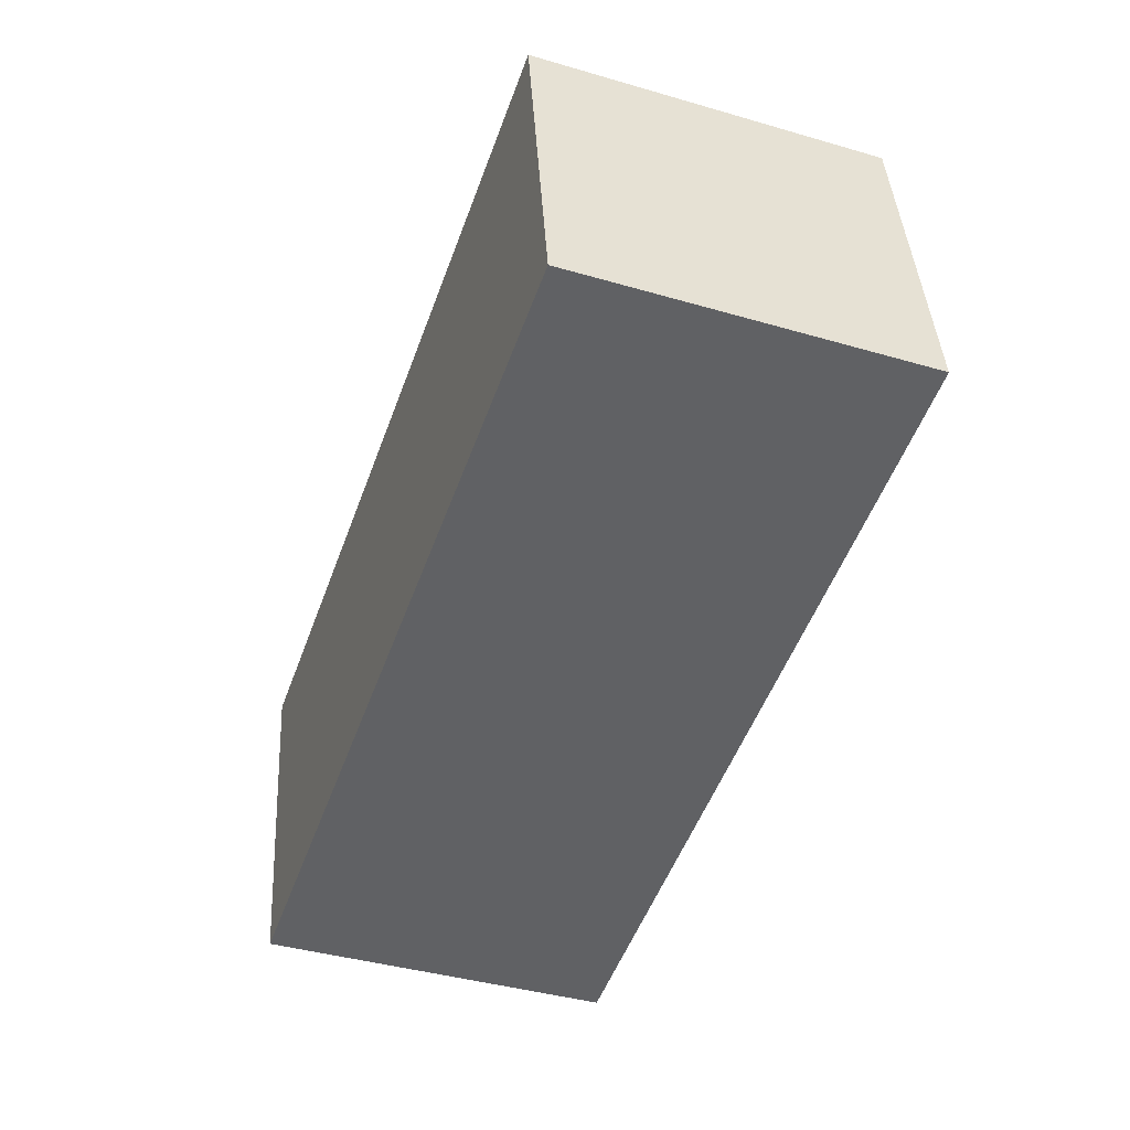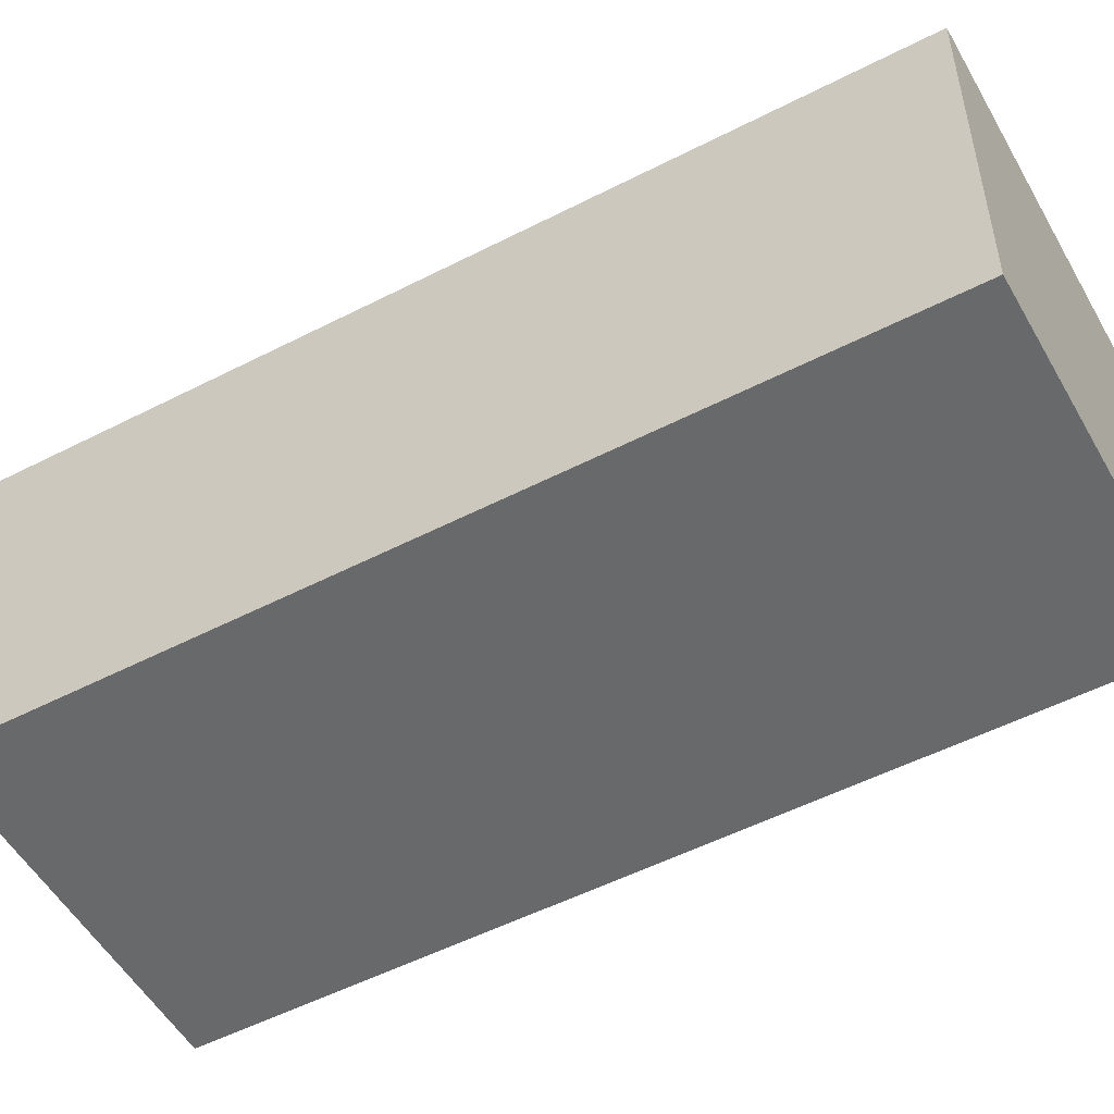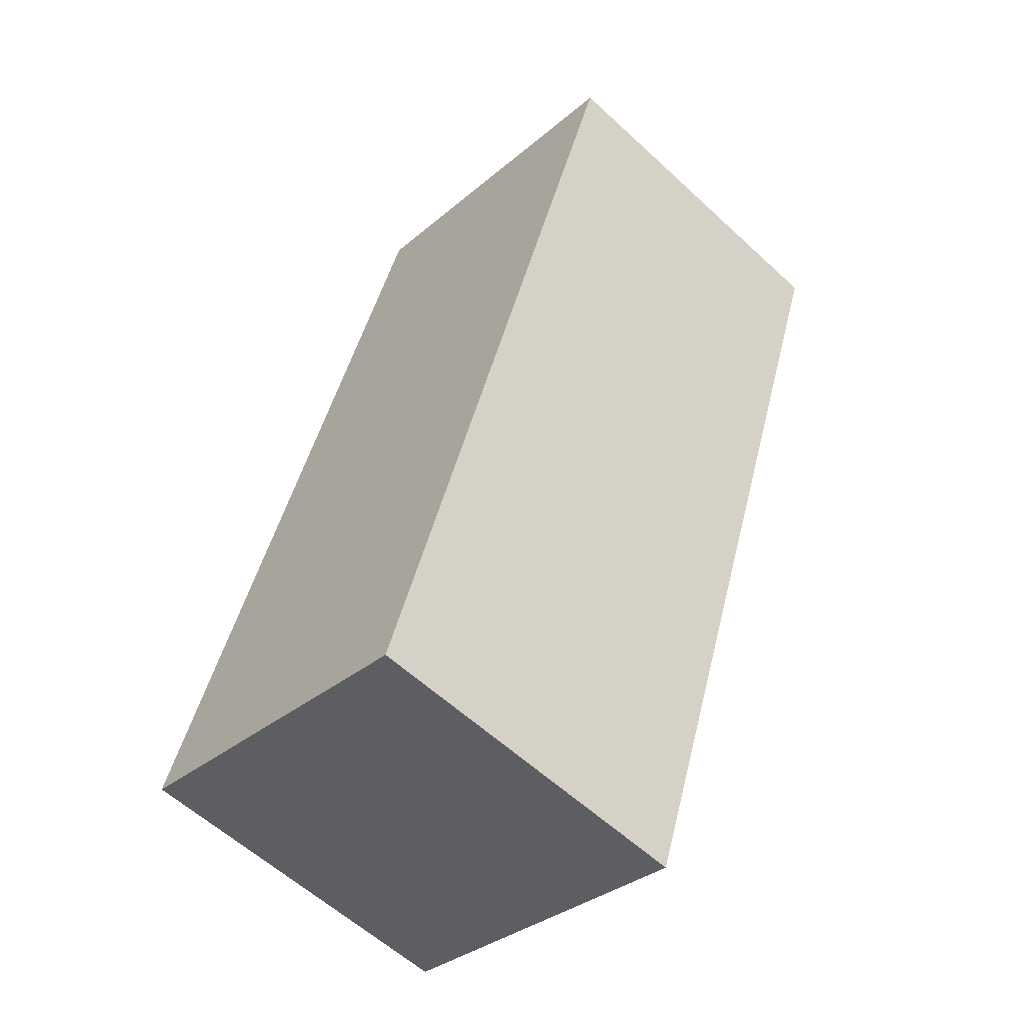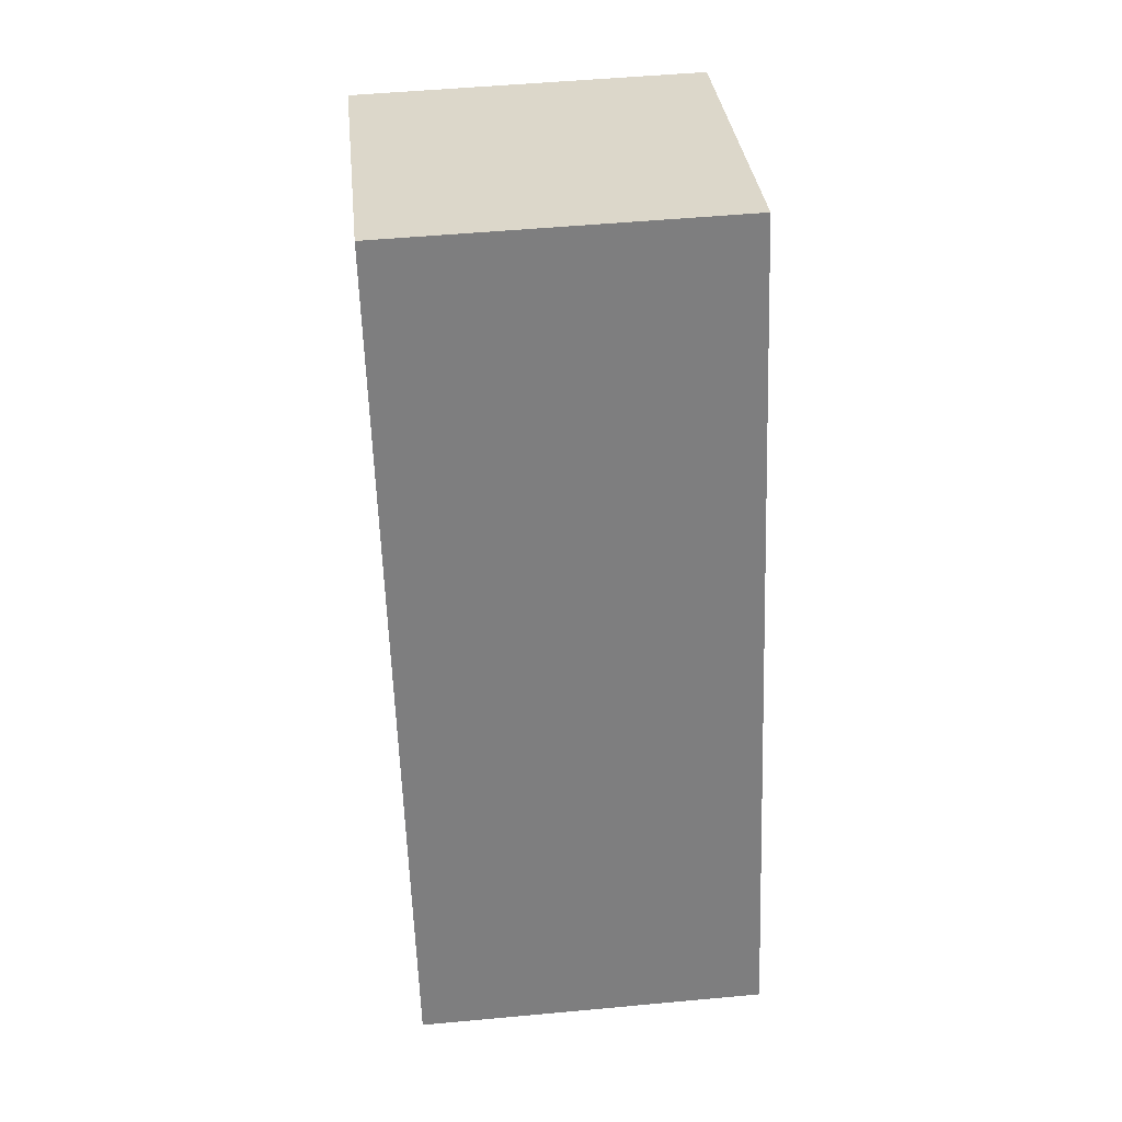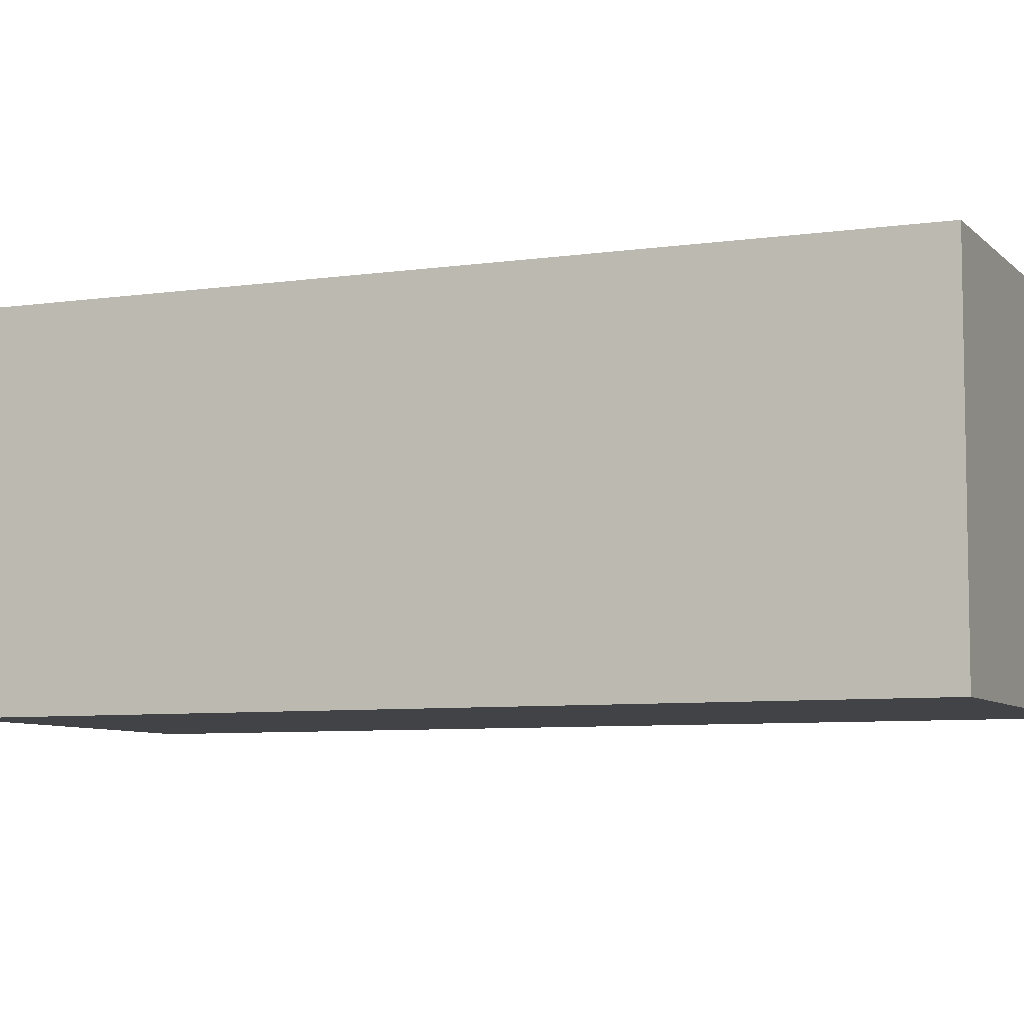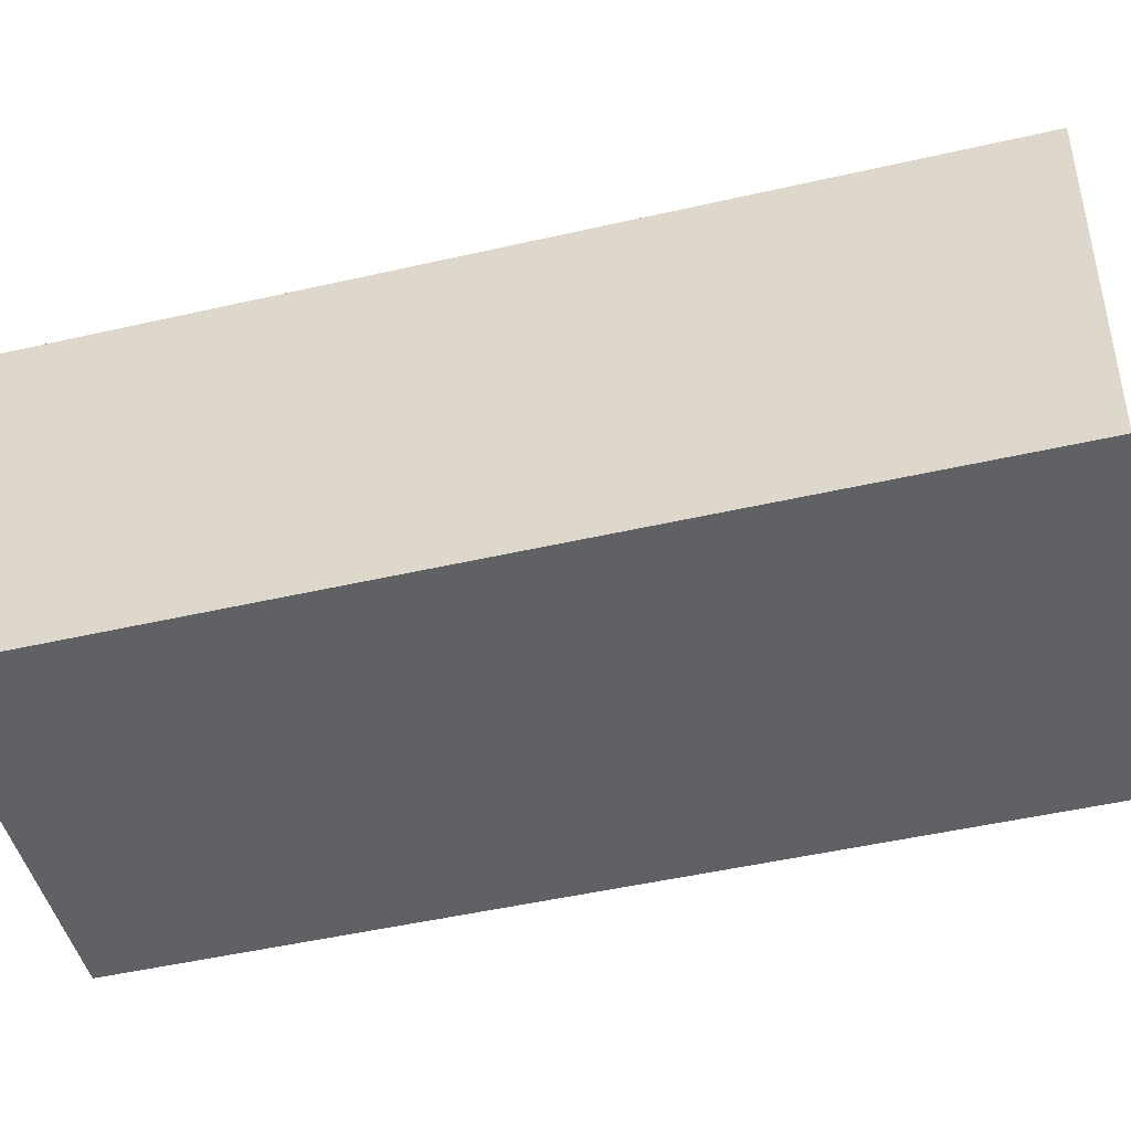
<metadata>
{"format":"obj","ext":"obj","renderer":"f3d","projection":"perspective","resolution":1024,"background":"white","views":[{"elev":40.7,"azim":-3.3,"up":"+Z"},{"elev":-52.6,"azim":138.5,"up":"+Y"},{"elev":-58.9,"azim":46.4,"up":"+Z"},{"elev":50.6,"azim":-95.8,"up":"+Z"},{"elev":-7.0,"azim":-47.4,"up":"+Y"},{"elev":-46.8,"azim":-55.7,"up":"+Y"}]}
</metadata>
<code>
v  3.708 2.061 4.115
v  0.564 2.061 1.588
v  1.714 2.061 4.824
v  1.995 2.061 -0.709
v  0 2.061 1.262e-16
v  1.572 2.061 -0.559
v  0 0 0
v  1.572 3.423e-17 -0.559
v  1.995 4.341e-17 -0.709
v  0.564 -9.724e-17 1.588
v  1.714 -2.954e-16 4.824
v  3.708 -2.52e-16 4.115
g defaultobject
f 1 2 3
f 2 1 4
f 2 4 5
f 5 4 6
f 6 7 5
f 7 6 4
f 7 4 8
f 8 4 9
f 7 2 5
f 2 7 3
f 3 7 10
f 3 10 11
f 11 1 3
f 1 11 12
f 12 4 1
f 4 12 9
f 10 12 11
f 12 10 9
f 9 10 7
f 9 7 8

</code>
